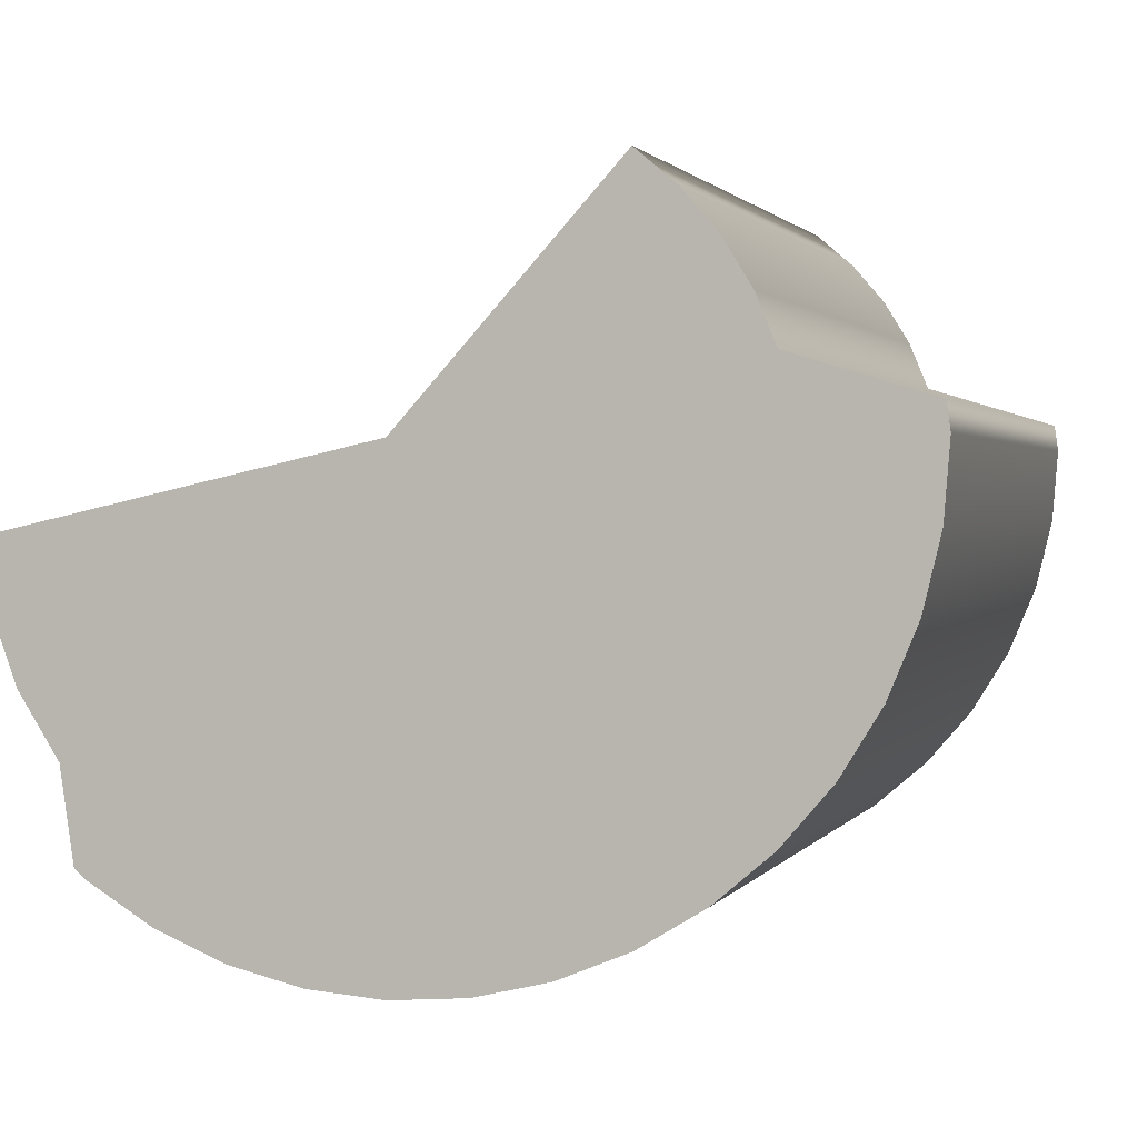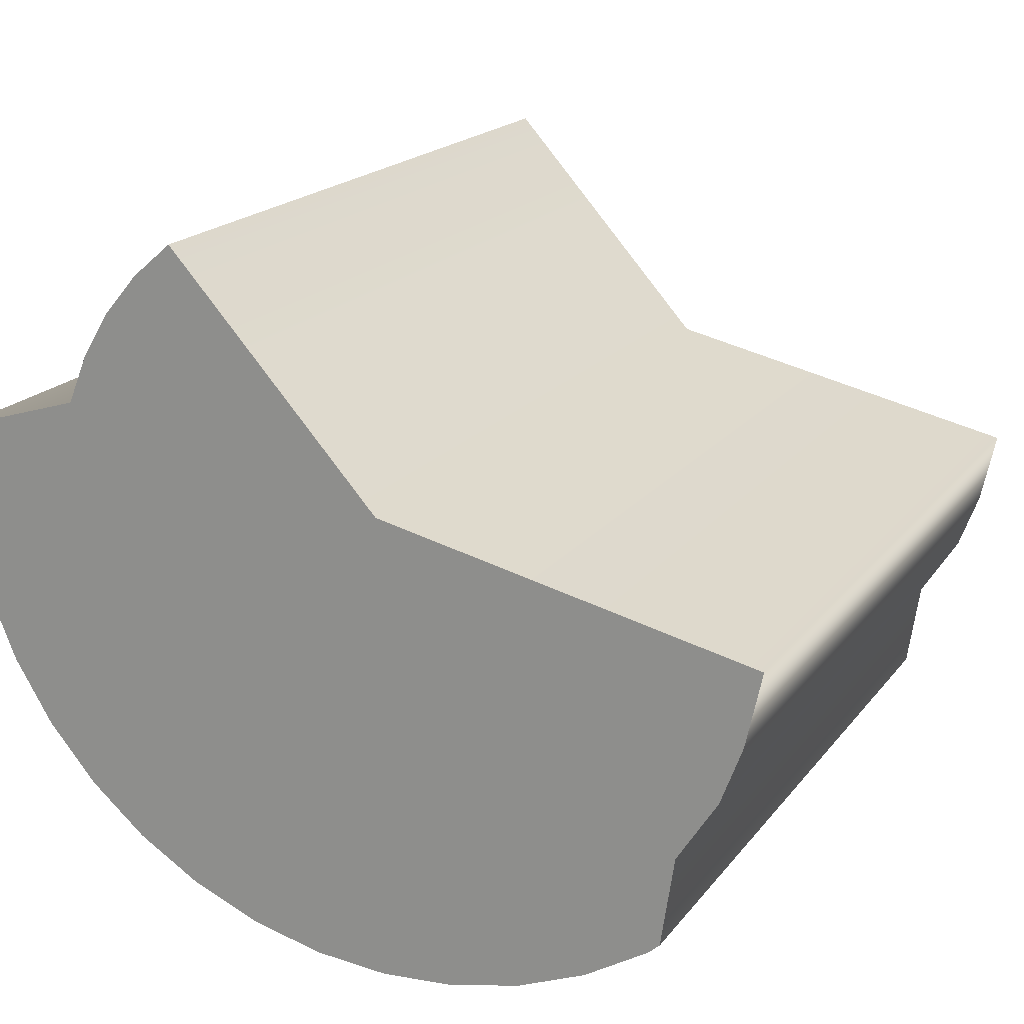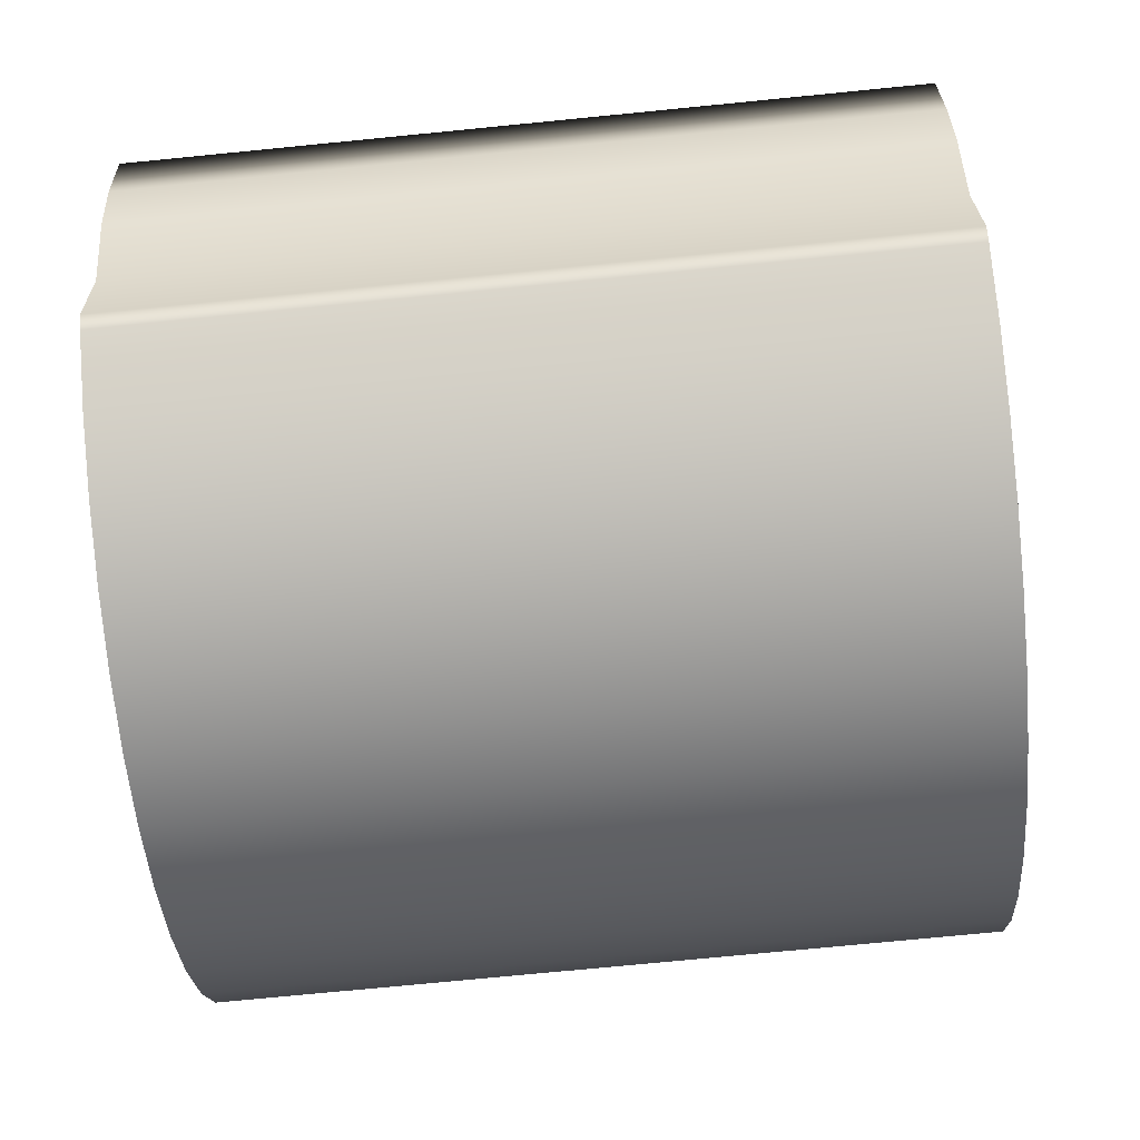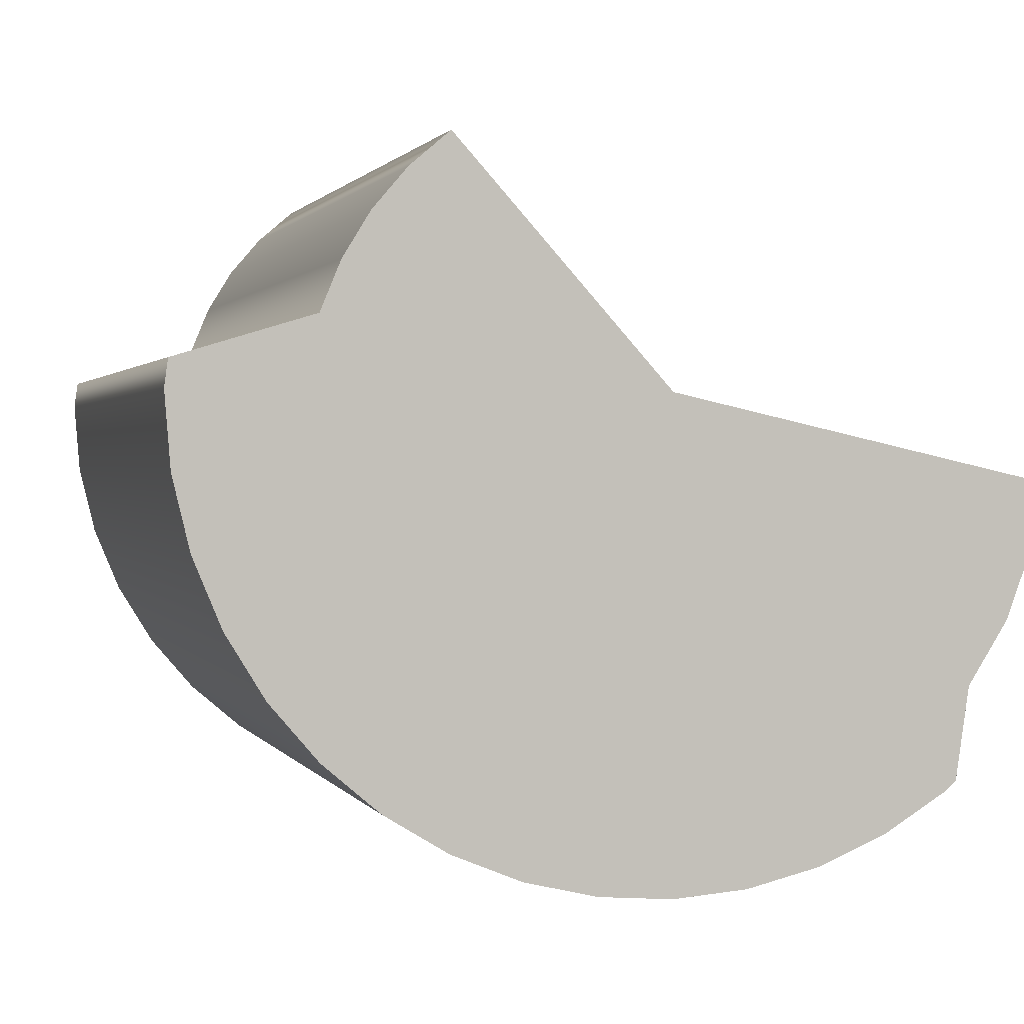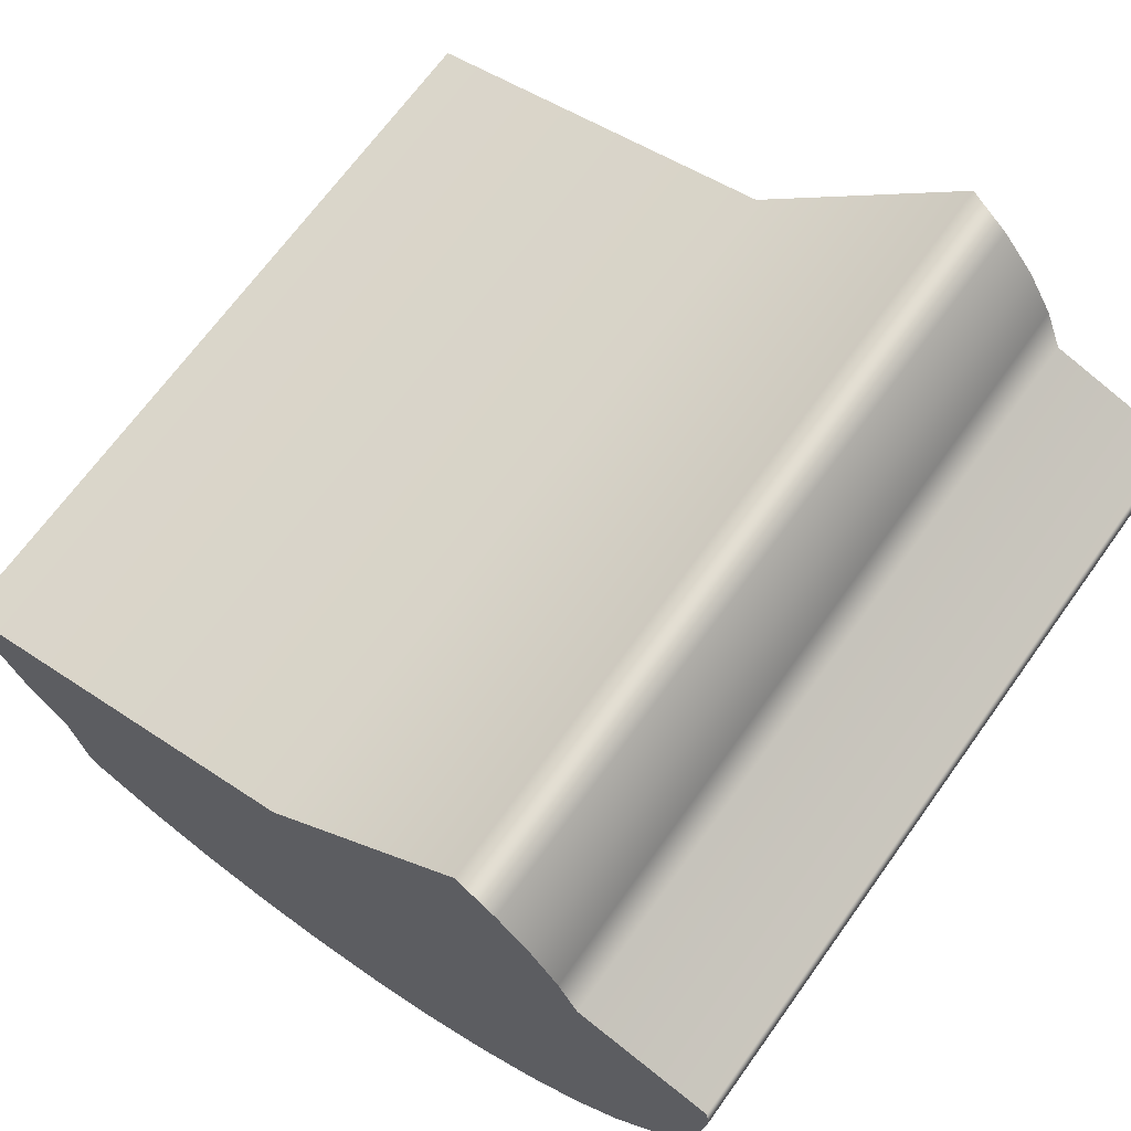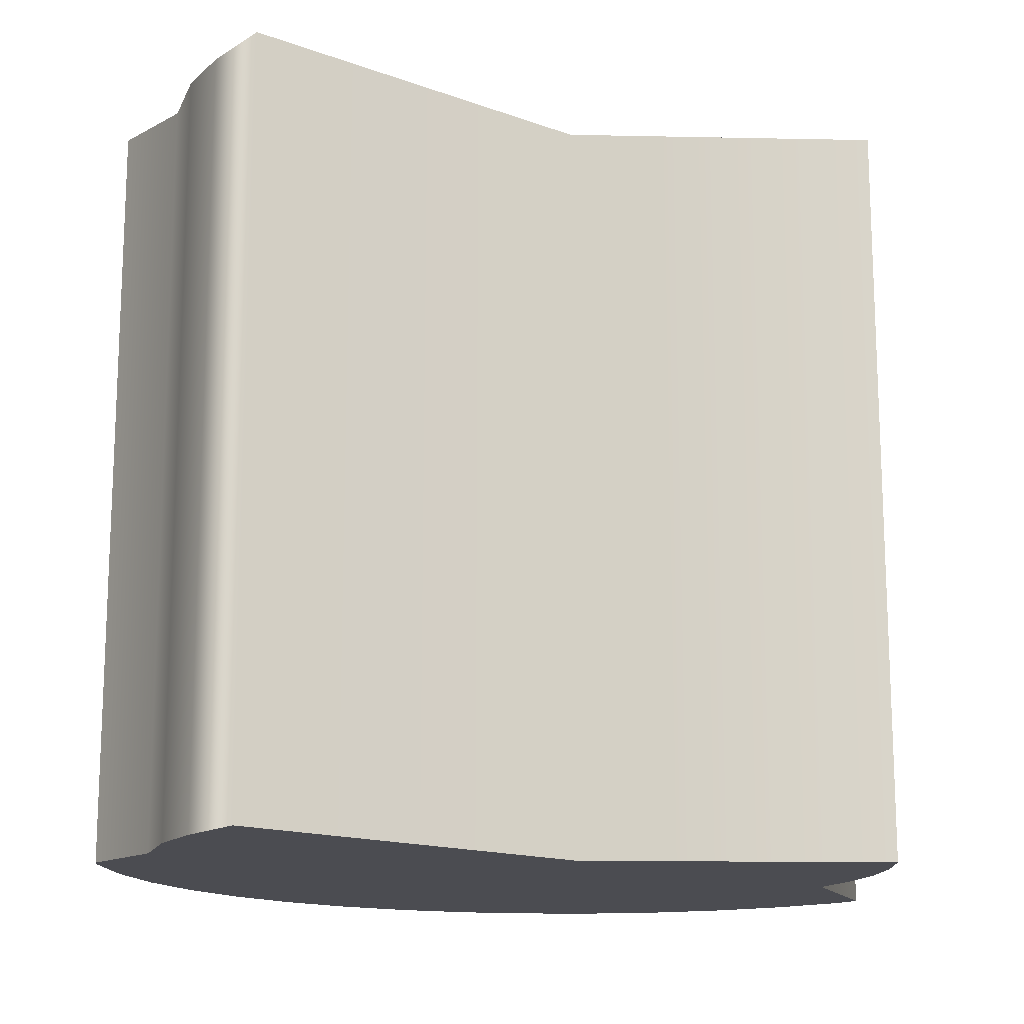
<metadata>
{"format":"obj","ext":"obj","renderer":"f3d","projection":"perspective","resolution":1024,"background":"white","views":[{"elev":1.4,"azim":16.5,"up":"+Z"},{"elev":18.8,"azim":-154.3,"up":"+Z"},{"elev":-74.3,"azim":-84.4,"up":"+Z"},{"elev":1.2,"azim":164.0,"up":"+Z"},{"elev":68.2,"azim":35.7,"up":"+Z"},{"elev":-15.5,"azim":-50.3,"up":"+Y"}]}
</metadata>
<code>
g VFX_PenguinParty_WaterPool_A
v -0.9919 -1 -0.2208
v -9.113e-06 -1 1.162e-05
v -0.9498 -1 -0.4151
v -0.8939 -1 -0.5664
v -0.7887 -1 -0.7319
v -0.7536 -1 -0.969
v -0.7234 -1 -0.9957
v -0.5587 -1 -1.097
v -0.3803 -1 -1.171
v -0.1925 -1 -1.216
v 1.393e-05 -1 -1.231
v 0.1925 -1 -1.216
v 0.3803 -1 -1.171
v 0.5588 -1 -1.097
v 0.7234 -1 -0.9957
v 0.8703 -1 -0.8703
v 0.9957 -1 -0.7234
v 1.097 -1 -0.5588
v 1.171 -1 -0.3803
v 1.216 -1 -0.1926
v 1.231 -1 -1.736e-05
v 1.221 -1 0.07002
v 0.8702 -1 0.177
v 0.818 -1 0.3031
v 0.7467 -1 0.4194
v 0.658 -1 0.5232
v 0.5543 -1 0.6118
v -0.9498 1 -0.4151
v -5.918e-05 1 7.522e-05
v -0.9919 1 -0.2208
v -0.8939 1 -0.5664
v -0.7887 1 -0.7319
v -0.7536 1 -0.969
v -0.7234 1 -0.9957
v -0.5587 1 -1.097
v -0.3803 1 -1.171
v -0.1925 1 -1.216
v 1.393e-05 1 -1.231
v 0.1925 1 -1.216
v 0.3803 1 -1.171
v 0.5588 1 -1.097
v 0.7234 1 -0.9957
v 0.8703 1 -0.8703
v 0.9957 1 -0.7234
v 1.097 1 -0.5588
v 1.171 1 -0.3803
v 1.216 1 -0.1926
v 1.231 1 -1.736e-05
v 1.221 1 0.07002
v 0.8702 1 0.177
v 0.818 1 0.3031
v 0.7467 1 0.4194
v 0.658 1 0.5232
v 0.5543 1 0.6118
v 1.221 1 0.07002
v 1.231 1 -1.736e-05
v 1.231 -1 -1.736e-05
v 1.221 -1 0.07002
v 1.216 -1 -0.1926
v 0.8702 1 0.177
v 1.216 1 -0.1926
v 0.8702 -1 0.177
v 1.171 -1 -0.3803
v 0.818 1 0.3031
v 1.171 1 -0.3803
v 0.818 -1 0.3031
v 1.097 -1 -0.5588
v 0.7467 1 0.4194
v 1.097 1 -0.5588
v 0.7467 -1 0.4194
v 0.9957 -1 -0.7234
v 0.658 1 0.5232
v 0.9957 1 -0.7234
v 0.658 -1 0.5232
v 0.8703 -1 -0.8703
v 0.5543 1 0.6118
v 0.8703 1 -0.8703
v 0.5543 -1 0.6118
v 0.7234 -1 -0.9957
v -5.918e-05 1 7.522e-05
v 0.7234 1 -0.9957
v -9.113e-06 -1 1.162e-05
v 0.5588 -1 -1.097
v -0.9919 1 -0.2208
v 0.5588 1 -1.097
v -0.9919 -1 -0.2208
v 0.3803 -1 -1.171
v -0.9498 1 -0.4151
v 0.3803 1 -1.171
v -0.9498 -1 -0.4151
v 0.1925 -1 -1.216
v -0.8939 1 -0.5664
v 0.1925 1 -1.216
v -0.8939 -1 -0.5664
v 1.393e-05 -1 -1.231
v -0.7887 1 -0.7319
v 1.393e-05 1 -1.231
v -0.7887 -1 -0.7319
v -0.1925 -1 -1.216
v -0.7536 1 -0.969
v -0.1925 1 -1.216
v -0.7536 -1 -0.969
v -0.3803 -1 -1.171
v -0.7234 1 -0.9957
v -0.3803 1 -1.171
v -0.7234 -1 -0.9957
v -0.5587 -1 -1.097
v -0.5587 1 -1.097
g VFX_PenguinParty_WaterPool_A_0
f 3 2 1
f 4 2 3
f 5 2 4
f 6 2 5
f 7 2 6
f 8 2 7
f 9 2 8
f 10 2 9
f 11 2 10
f 12 2 11
f 13 2 12
f 14 2 13
f 15 2 14
f 16 2 15
f 17 2 16
f 18 2 17
f 19 2 18
f 20 2 19
f 21 2 20
f 22 2 21
f 23 2 22
f 24 2 23
f 25 2 24
f 26 2 25
f 27 2 26
f 30 29 28
f 28 29 31
f 31 29 32
f 32 29 33
f 33 29 34
f 34 29 35
f 35 29 36
f 36 29 37
f 37 29 38
f 38 29 39
f 39 29 40
f 40 29 41
f 41 29 42
f 42 29 43
f 43 29 44
f 44 29 45
f 45 29 46
f 46 29 47
f 47 29 48
f 48 29 49
f 49 29 50
f 50 29 51
f 51 29 52
f 52 29 53
f 53 29 54
f 57 56 55
f 57 55 58
f 59 56 57
f 58 55 60
f 59 61 56
f 58 60 62
f 63 61 59
f 62 60 64
f 63 65 61
f 62 64 66
f 67 65 63
f 66 64 68
f 67 69 65
f 66 68 70
f 71 69 67
f 70 68 72
f 71 73 69
f 70 72 74
f 75 73 71
f 74 72 76
f 75 77 73
f 74 76 78
f 79 77 75
f 78 76 80
f 79 81 77
f 78 80 82
f 83 81 79
f 82 80 84
f 83 85 81
f 82 84 86
f 87 85 83
f 86 84 88
f 87 89 85
f 86 88 90
f 91 89 87
f 90 88 92
f 91 93 89
f 90 92 94
f 95 93 91
f 94 92 96
f 95 97 93
f 94 96 98
f 99 97 95
f 98 96 100
f 99 101 97
f 98 100 102
f 103 101 99
f 102 100 104
f 103 105 101
f 102 104 106
f 107 105 103
f 106 104 108
f 107 108 105
f 106 108 107

</code>
